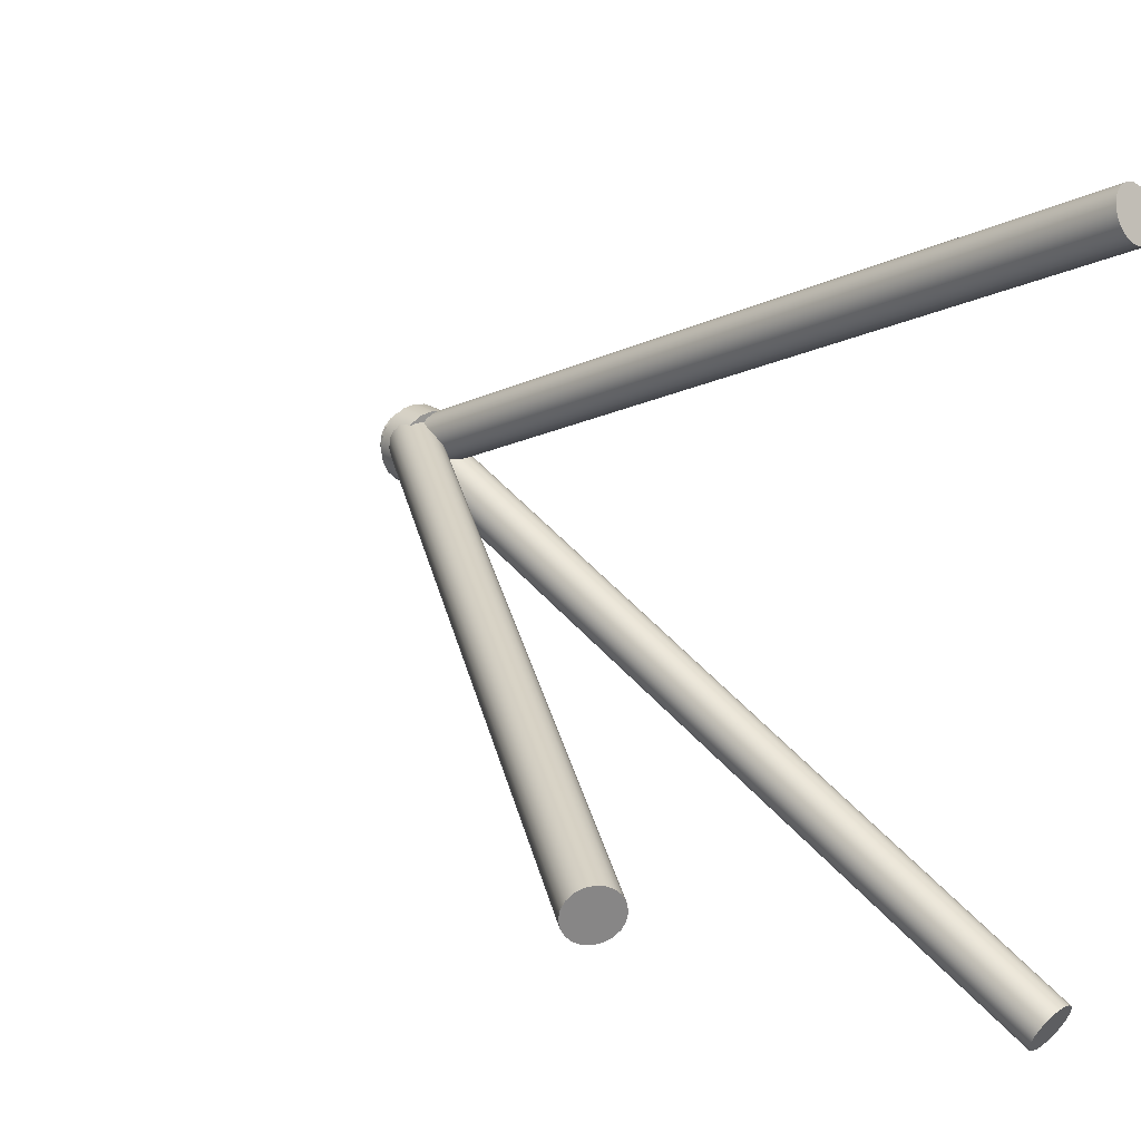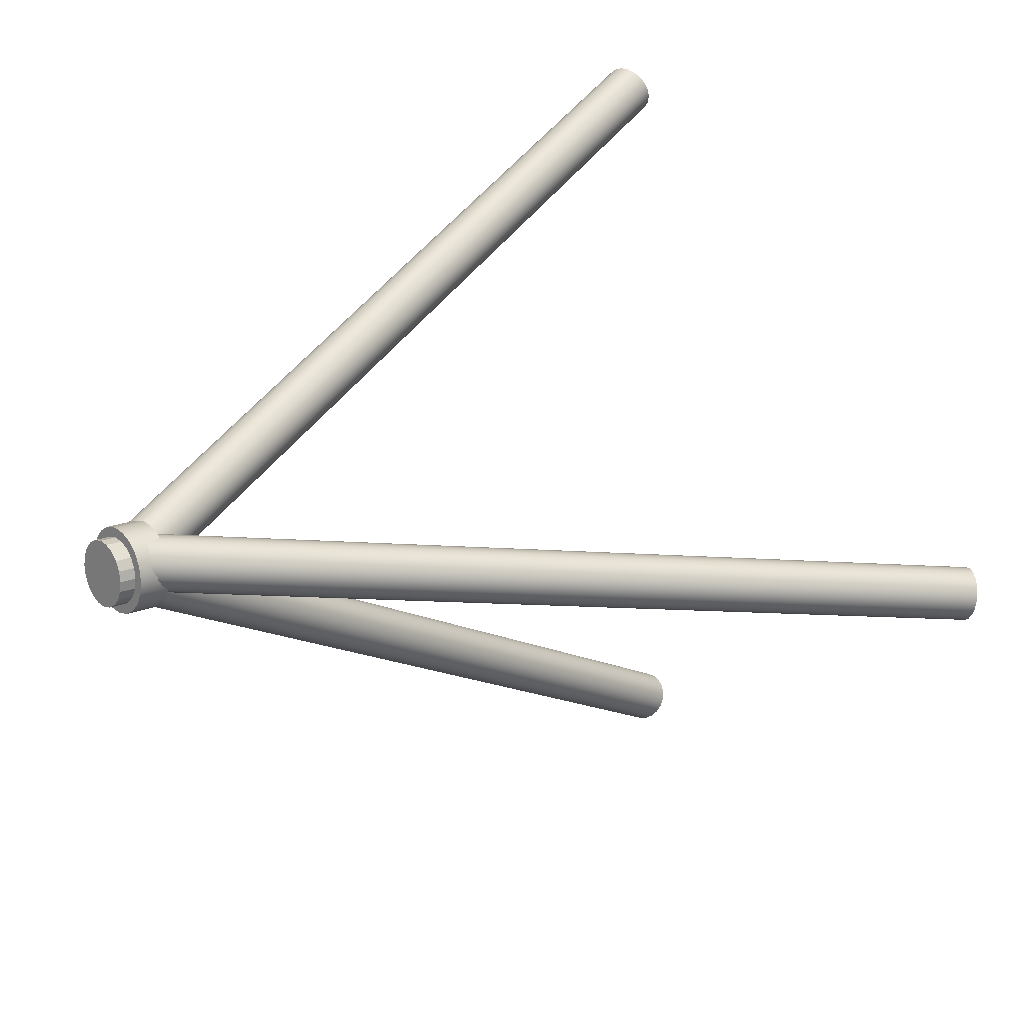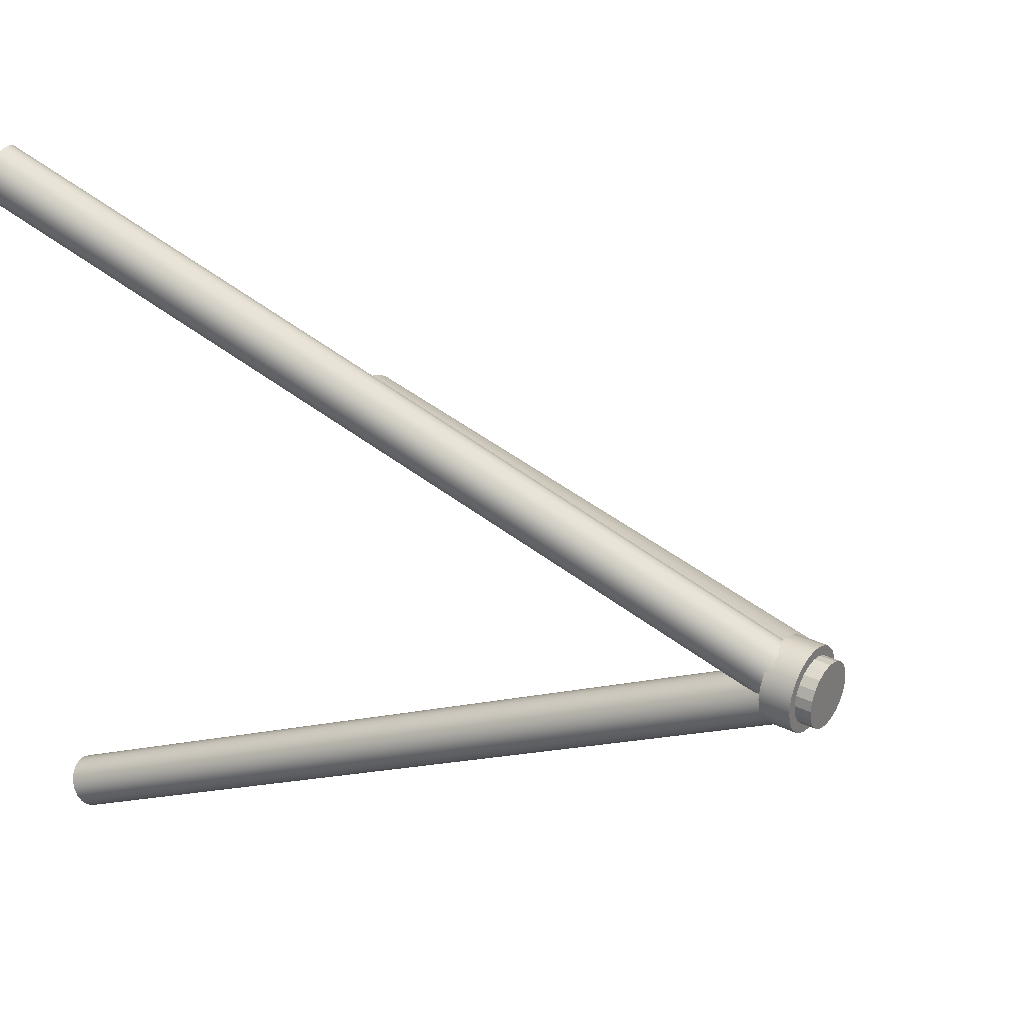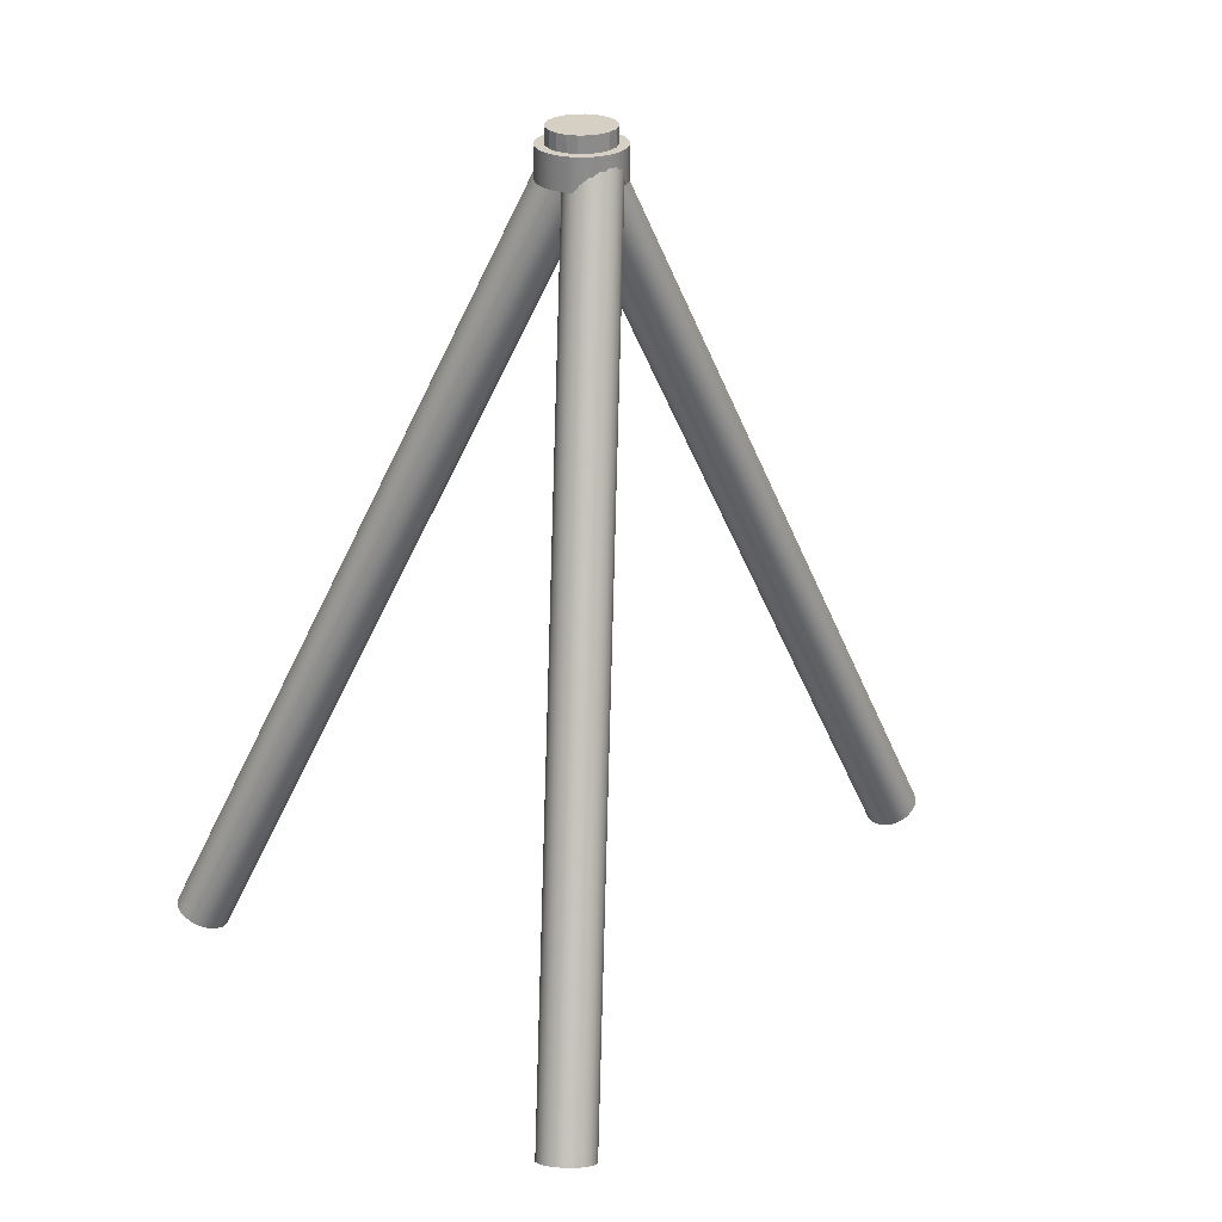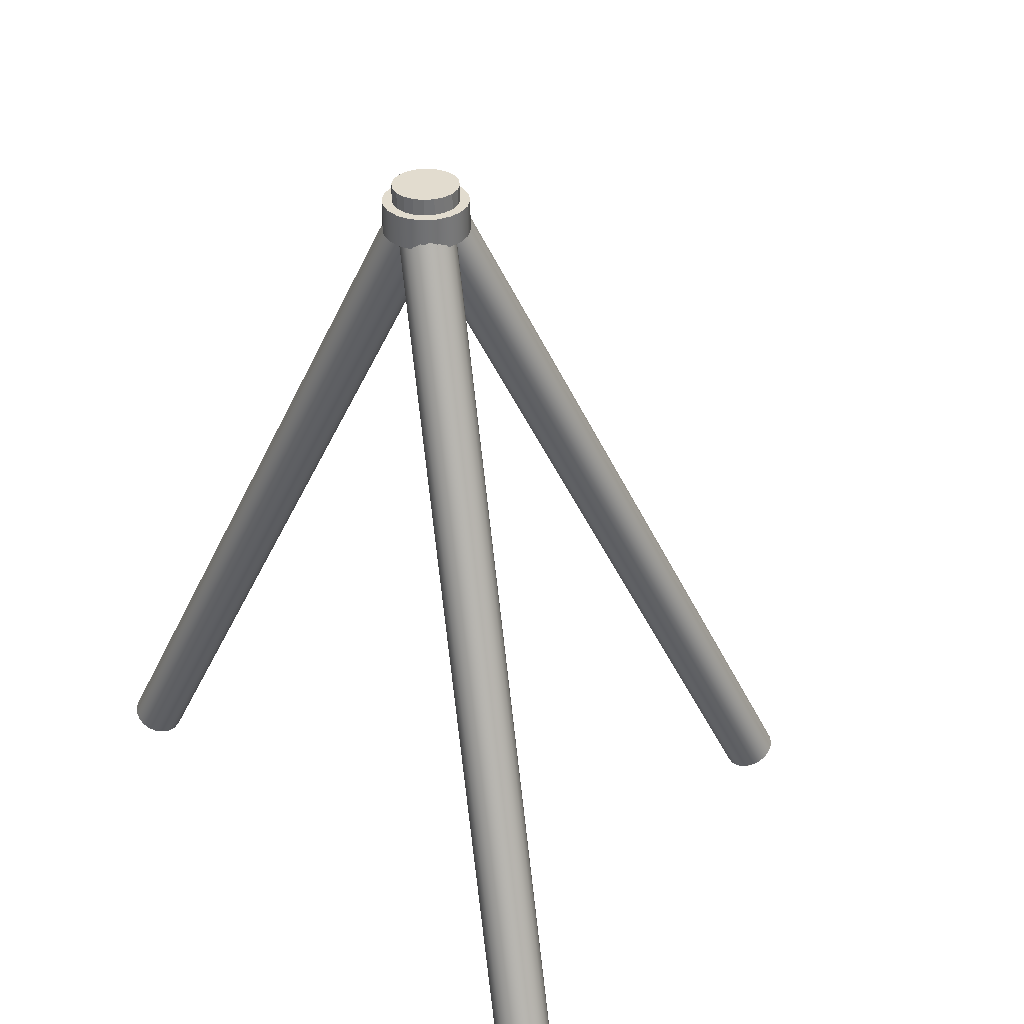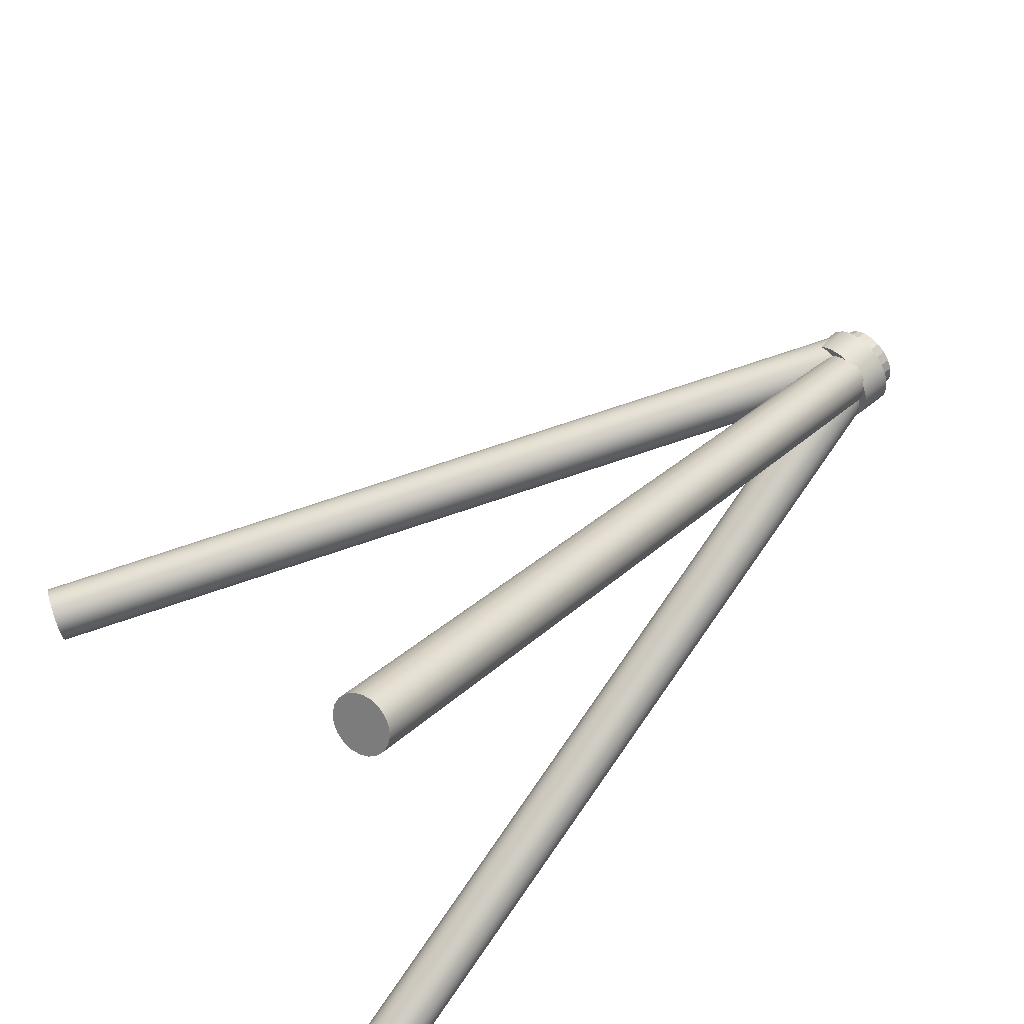
<metadata>
{"format":"obj","ext":"obj","renderer":"f3d","projection":"perspective","resolution":1024,"background":"white","views":[{"elev":20.8,"azim":-37.1,"up":"+Z"},{"elev":16.8,"azim":-130.0,"up":"+Z"},{"elev":30.3,"azim":124.9,"up":"+Z"},{"elev":26.3,"azim":-102.8,"up":"+Y"},{"elev":34.7,"azim":145.6,"up":"+Y"},{"elev":54.3,"azim":48.0,"up":"+Z"}]}
</metadata>
<code>
g default
v 0.4129 2.046 0.3456
v 0.3812 2.046 0.2835
v 0.332 2.046 0.2343
v 0.2699 2.046 0.2026
v 0.2011 2.046 0.1917
v 0.1323 2.046 0.2026
v 0.07018 2.046 0.2343
v 0.02092 2.046 0.2835
v -0.01072 2.046 0.3456
v -0.02161 2.046 0.4144
v -0.01072 2.046 0.4832
v 0.02092 2.046 0.5453
v 0.07018 2.046 0.5946
v 0.1323 2.046 0.6262
v 0.2011 2.046 0.6371
v 0.2699 2.046 0.6262
v 0.332 2.046 0.5946
v 0.3812 2.046 0.5453
v 0.4129 2.046 0.4832
v 0.4238 2.046 0.4144
v 0.4129 2.213 0.3456
v 0.3812 2.213 0.2835
v 0.332 2.213 0.2343
v 0.2699 2.213 0.2026
v 0.2011 2.213 0.1917
v 0.1323 2.213 0.2026
v 0.07018 2.213 0.2343
v 0.02092 2.213 0.2835
v -0.01072 2.213 0.3456
v -0.02161 2.213 0.4144
v -0.01072 2.213 0.4832
v 0.02092 2.213 0.5453
v 0.07018 2.213 0.5946
v 0.1323 2.213 0.6262
v 0.2011 2.213 0.6371
v 0.2699 2.213 0.6262
v 0.332 2.213 0.5946
v 0.3812 2.213 0.5453
v 0.4129 2.213 0.4832
v 0.4238 2.213 0.4144
v 0.2011 2.046 0.4144
v 0.3645 2.213 0.3613
v 0.3401 2.213 0.3134
v 0.3021 2.213 0.2754
v 0.2542 2.213 0.251
v 0.2011 2.213 0.2426
v 0.148 2.213 0.251
v 0.1001 2.213 0.2754
v 0.06208 2.213 0.3134
v 0.03768 2.213 0.3613
v 0.02927 2.213 0.4144
v 0.03768 2.213 0.4675
v 0.06208 2.213 0.5154
v 0.1001 2.213 0.5534
v 0.148 2.213 0.5778
v 0.2011 2.213 0.5862
v 0.2542 2.213 0.5778
v 0.3021 2.213 0.5534
v 0.3401 2.213 0.5154
v 0.3645 2.213 0.4675
v 0.3729 2.213 0.4144
v 0.3645 2.299 0.3613
v 0.3401 2.299 0.3134
v 0.2011 2.299 0.4144
v 0.3021 2.299 0.2754
v 0.2542 2.299 0.251
v 0.2011 2.299 0.2426
v 0.148 2.299 0.251
v 0.1001 2.299 0.2754
v 0.06208 2.299 0.3134
v 0.03768 2.299 0.3613
v 0.02927 2.299 0.4144
v 0.03768 2.299 0.4675
v 0.06208 2.299 0.5154
v 0.1001 2.299 0.5534
v 0.148 2.299 0.5778
v 0.2011 2.299 0.5862
v 0.2542 2.299 0.5778
v 0.3021 2.299 0.5534
v 0.3401 2.299 0.5154
v 0.3645 2.299 0.4675
v 0.3729 2.299 0.4144
v 1.014 -2.009 -1.569
v 0.987 -1.997 -1.603
v 0.95 -1.991 -1.629
v 0.907 -1.992 -1.643
v 0.8621 -1.998 -1.645
v 0.8197 -2.01 -1.634
v 0.7841 -2.026 -1.611
v 0.7586 -2.045 -1.578
v 0.7457 -2.064 -1.539
v 0.7468 -2.083 -1.498
v 0.7617 -2.099 -1.458
v 0.789 -2.11 -1.424
v 0.826 -2.116 -1.398
v 0.869 -2.115 -1.384
v 0.9139 -2.109 -1.382
v 0.9562 -2.097 -1.393
v 0.9919 -2.081 -1.416
v 1.017 -2.063 -1.449
v 1.03 -2.043 -1.488
v 1.029 -2.024 -1.529
v 0.3656 2.099 0.2948
v 0.3383 2.11 0.2604
v 0.3013 2.116 0.2347
v 0.2583 2.115 0.2203
v 0.2134 2.109 0.2187
v 0.1711 2.097 0.2299
v 0.1354 2.081 0.2529
v 0.1099 2.063 0.2853
v 0.09706 2.043 0.3242
v 0.09816 2.024 0.3655
v 0.1131 2.009 0.4054
v 0.1403 1.997 0.4398
v 0.1773 1.991 0.4655
v 0.2203 1.992 0.4799
v 0.2652 1.998 0.4815
v 0.3076 2.01 0.4703
v 0.3433 2.026 0.4473
v 0.3688 2.045 0.4149
v 0.3816 2.064 0.376
v 0.3805 2.083 0.3347
v 0.888 -2.054 -1.513
v 0.2393 2.054 0.3501
v -1.641 -2.012 -0.1488
v -1.657 -1.999 -0.1889
v -1.685 -1.982 -0.2207
v -1.72 -1.963 -0.2411
v -1.76 -1.943 -0.2482
v -1.801 -1.925 -0.2411
v -1.839 -1.91 -0.2207
v -1.87 -1.9 -0.1889
v -1.891 -1.896 -0.1488
v -1.899 -1.898 -0.1043
v -1.895 -1.906 -0.05988
v -1.879 -1.919 -0.01978
v -1.851 -1.936 0.01204
v -1.816 -1.956 0.03247
v -1.775 -1.975 0.03952
v -1.734 -1.994 0.03247
v -1.697 -2.008 0.01204
v -1.666 -2.018 -0.01978
v -1.645 -2.022 -0.05988
v -1.637 -2.02 -0.1043
v 0.2704 2.086 0.4128
v 0.2538 2.099 0.3727
v 0.2264 2.116 0.3408
v 0.1909 2.135 0.3204
v 0.1507 2.155 0.3134
v 0.1097 2.173 0.3204
v 0.07201 2.188 0.3408
v 0.04127 2.198 0.3727
v 0.02051 2.202 0.4128
v 0.01174 2.2 0.4572
v 0.01584 2.192 0.5017
v 0.0324 2.179 0.5418
v 0.05979 2.162 0.5736
v 0.09534 2.142 0.594
v 0.1356 2.123 0.6011
v 0.1765 2.105 0.594
v 0.2142 2.09 0.5736
v 0.245 2.08 0.5418
v 0.2657 2.076 0.5017
v 0.2745 2.078 0.4572
v -1.768 -1.959 -0.1043
v 0.1431 2.139 0.4572
v 1.228 -2.025 2.322
v 1.208 -2.045 2.287
v 1.176 -2.064 2.261
v 1.136 -2.08 2.245
v 1.092 -2.09 2.242
v 1.048 -2.095 2.252
v 1.008 -2.093 2.274
v 0.977 -2.085 2.306
v 0.9567 -2.071 2.344
v 0.9497 -2.053 2.385
v 0.9567 -2.033 2.425
v 0.977 -2.013 2.46
v 1.008 -1.994 2.487
v 1.048 -1.978 2.502
v 1.092 -1.968 2.505
v 1.136 -1.963 2.495
v 1.176 -1.965 2.473
v 1.208 -1.973 2.442
v 1.228 -1.987 2.403
v 1.235 -2.005 2.362
v 0.3841 2.033 0.4298
v 0.3638 2.013 0.3948
v 0.3323 1.994 0.3682
v 0.2926 1.978 0.3527
v 0.2486 1.968 0.3498
v 0.2045 1.963 0.3597
v 0.1648 1.965 0.3815
v 0.1333 1.973 0.4131
v 0.113 1.987 0.4514
v 0.1061 2.005 0.4925
v 0.113 2.025 0.5326
v 0.1333 2.045 0.5676
v 0.1648 2.064 0.5942
v 0.2045 2.08 0.6097
v 0.2486 2.09 0.6126
v 0.2926 2.095 0.6027
v 0.3323 2.093 0.5808
v 0.3638 2.085 0.5493
v 0.3841 2.071 0.511
v 0.3911 2.053 0.4698
v 1.092 -2.029 2.374
v 0.2486 2.029 0.4812
g tripodCombined1
f 1 2 22 21
f 2 3 23 22
f 3 4 24 23
f 4 5 25 24
f 5 6 26 25
f 6 7 27 26
f 7 8 28 27
f 8 9 29 28
f 9 10 30 29
f 10 11 31 30
f 11 12 32 31
f 12 13 33 32
f 13 14 34 33
f 14 15 35 34
f 15 16 36 35
f 16 17 37 36
f 17 18 38 37
f 18 19 39 38
f 19 20 40 39
f 20 1 21 40
f 2 1 41
f 3 2 41
f 4 3 41
f 5 4 41
f 6 5 41
f 7 6 41
f 8 7 41
f 9 8 41
f 10 9 41
f 11 10 41
f 12 11 41
f 13 12 41
f 14 13 41
f 15 14 41
f 16 15 41
f 17 16 41
f 18 17 41
f 19 18 41
f 20 19 41
f 1 20 41
f 62 63 64
f 63 65 64
f 65 66 64
f 66 67 64
f 67 68 64
f 68 69 64
f 69 70 64
f 70 71 64
f 71 72 64
f 72 73 64
f 73 74 64
f 74 75 64
f 75 76 64
f 76 77 64
f 77 78 64
f 78 79 64
f 79 80 64
f 80 81 64
f 81 82 64
f 82 62 64
f 21 22 43 42
f 22 23 44 43
f 23 24 45 44
f 24 25 46 45
f 25 26 47 46
f 26 27 48 47
f 27 28 49 48
f 28 29 50 49
f 29 30 51 50
f 30 31 52 51
f 31 32 53 52
f 32 33 54 53
f 33 34 55 54
f 34 35 56 55
f 35 36 57 56
f 36 37 58 57
f 37 38 59 58
f 38 39 60 59
f 39 40 61 60
f 40 21 42 61
f 42 43 63 62
f 43 44 65 63
f 44 45 66 65
f 45 46 67 66
f 46 47 68 67
f 47 48 69 68
f 48 49 70 69
f 49 50 71 70
f 50 51 72 71
f 51 52 73 72
f 52 53 74 73
f 53 54 75 74
f 54 55 76 75
f 55 56 77 76
f 56 57 78 77
f 57 58 79 78
f 58 59 80 79
f 59 60 81 80
f 60 61 82 81
f 61 42 62 82
f 83 84 104 103
f 84 85 105 104
f 85 86 106 105
f 86 87 107 106
f 87 88 108 107
f 88 89 109 108
f 89 90 110 109
f 90 91 111 110
f 91 92 112 111
f 92 93 113 112
f 93 94 114 113
f 94 95 115 114
f 95 96 116 115
f 96 97 117 116
f 97 98 118 117
f 98 99 119 118
f 99 100 120 119
f 100 101 121 120
f 101 102 122 121
f 102 83 103 122
f 84 83 123
f 85 84 123
f 86 85 123
f 87 86 123
f 88 87 123
f 89 88 123
f 90 89 123
f 91 90 123
f 92 91 123
f 93 92 123
f 94 93 123
f 95 94 123
f 96 95 123
f 97 96 123
f 98 97 123
f 99 98 123
f 100 99 123
f 101 100 123
f 102 101 123
f 83 102 123
f 103 104 124
f 104 105 124
f 105 106 124
f 106 107 124
f 107 108 124
f 108 109 124
f 109 110 124
f 110 111 124
f 111 112 124
f 112 113 124
f 113 114 124
f 114 115 124
f 115 116 124
f 116 117 124
f 117 118 124
f 118 119 124
f 119 120 124
f 120 121 124
f 121 122 124
f 122 103 124
f 125 126 146 145
f 126 127 147 146
f 127 128 148 147
f 128 129 149 148
f 129 130 150 149
f 130 131 151 150
f 131 132 152 151
f 132 133 153 152
f 133 134 154 153
f 134 135 155 154
f 135 136 156 155
f 136 137 157 156
f 137 138 158 157
f 138 139 159 158
f 139 140 160 159
f 140 141 161 160
f 141 142 162 161
f 142 143 163 162
f 143 144 164 163
f 144 125 145 164
f 126 125 165
f 127 126 165
f 128 127 165
f 129 128 165
f 130 129 165
f 131 130 165
f 132 131 165
f 133 132 165
f 134 133 165
f 135 134 165
f 136 135 165
f 137 136 165
f 138 137 165
f 139 138 165
f 140 139 165
f 141 140 165
f 142 141 165
f 143 142 165
f 144 143 165
f 125 144 165
f 145 146 166
f 146 147 166
f 147 148 166
f 148 149 166
f 149 150 166
f 150 151 166
f 151 152 166
f 152 153 166
f 153 154 166
f 154 155 166
f 155 156 166
f 156 157 166
f 157 158 166
f 158 159 166
f 159 160 166
f 160 161 166
f 161 162 166
f 162 163 166
f 163 164 166
f 164 145 166
f 167 168 188 187
f 168 169 189 188
f 169 170 190 189
f 170 171 191 190
f 171 172 192 191
f 172 173 193 192
f 173 174 194 193
f 174 175 195 194
f 175 176 196 195
f 176 177 197 196
f 177 178 198 197
f 178 179 199 198
f 179 180 200 199
f 180 181 201 200
f 181 182 202 201
f 182 183 203 202
f 183 184 204 203
f 184 185 205 204
f 185 186 206 205
f 186 167 187 206
f 168 167 207
f 169 168 207
f 170 169 207
f 171 170 207
f 172 171 207
f 173 172 207
f 174 173 207
f 175 174 207
f 176 175 207
f 177 176 207
f 178 177 207
f 179 178 207
f 180 179 207
f 181 180 207
f 182 181 207
f 183 182 207
f 184 183 207
f 185 184 207
f 186 185 207
f 167 186 207
f 187 188 208
f 188 189 208
f 189 190 208
f 190 191 208
f 191 192 208
f 192 193 208
f 193 194 208
f 194 195 208
f 195 196 208
f 196 197 208
f 197 198 208
f 198 199 208
f 199 200 208
f 200 201 208
f 201 202 208
f 202 203 208
f 203 204 208
f 204 205 208
f 205 206 208
f 206 187 208

</code>
